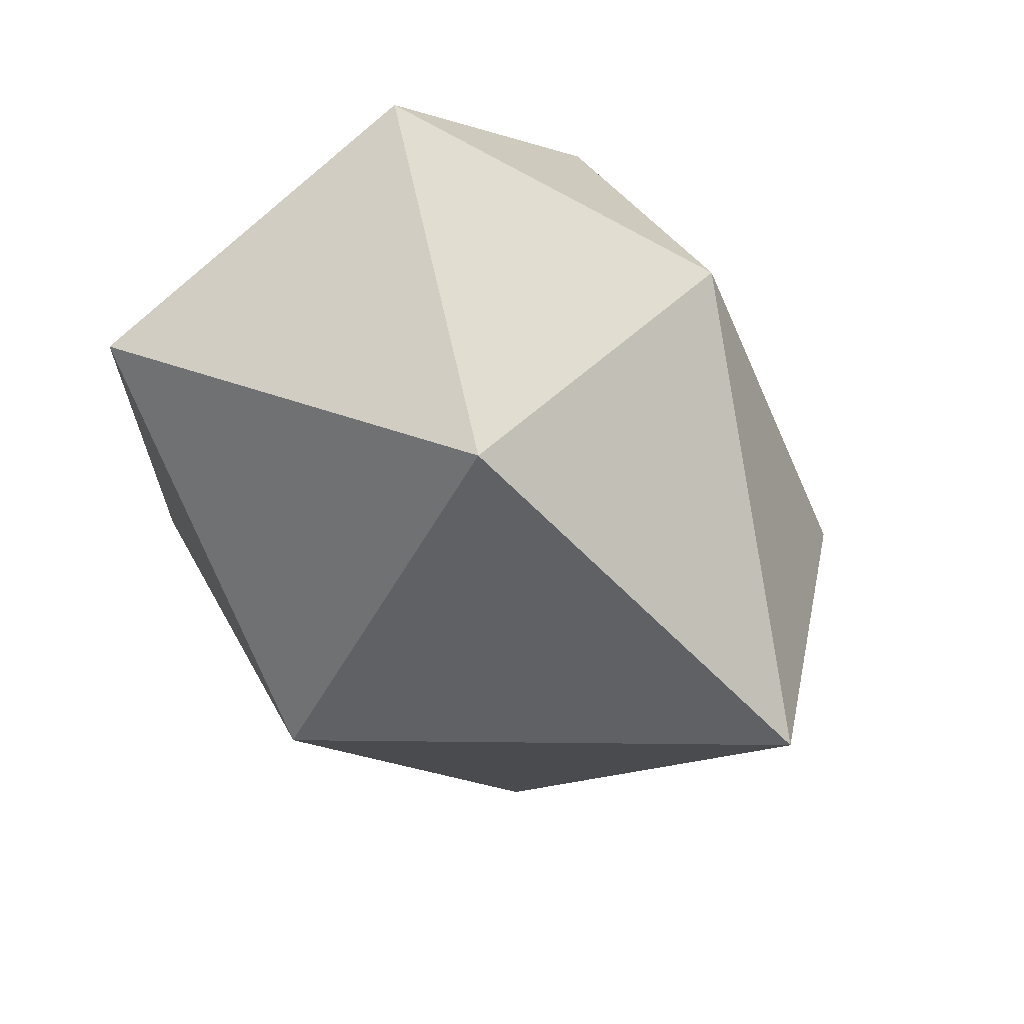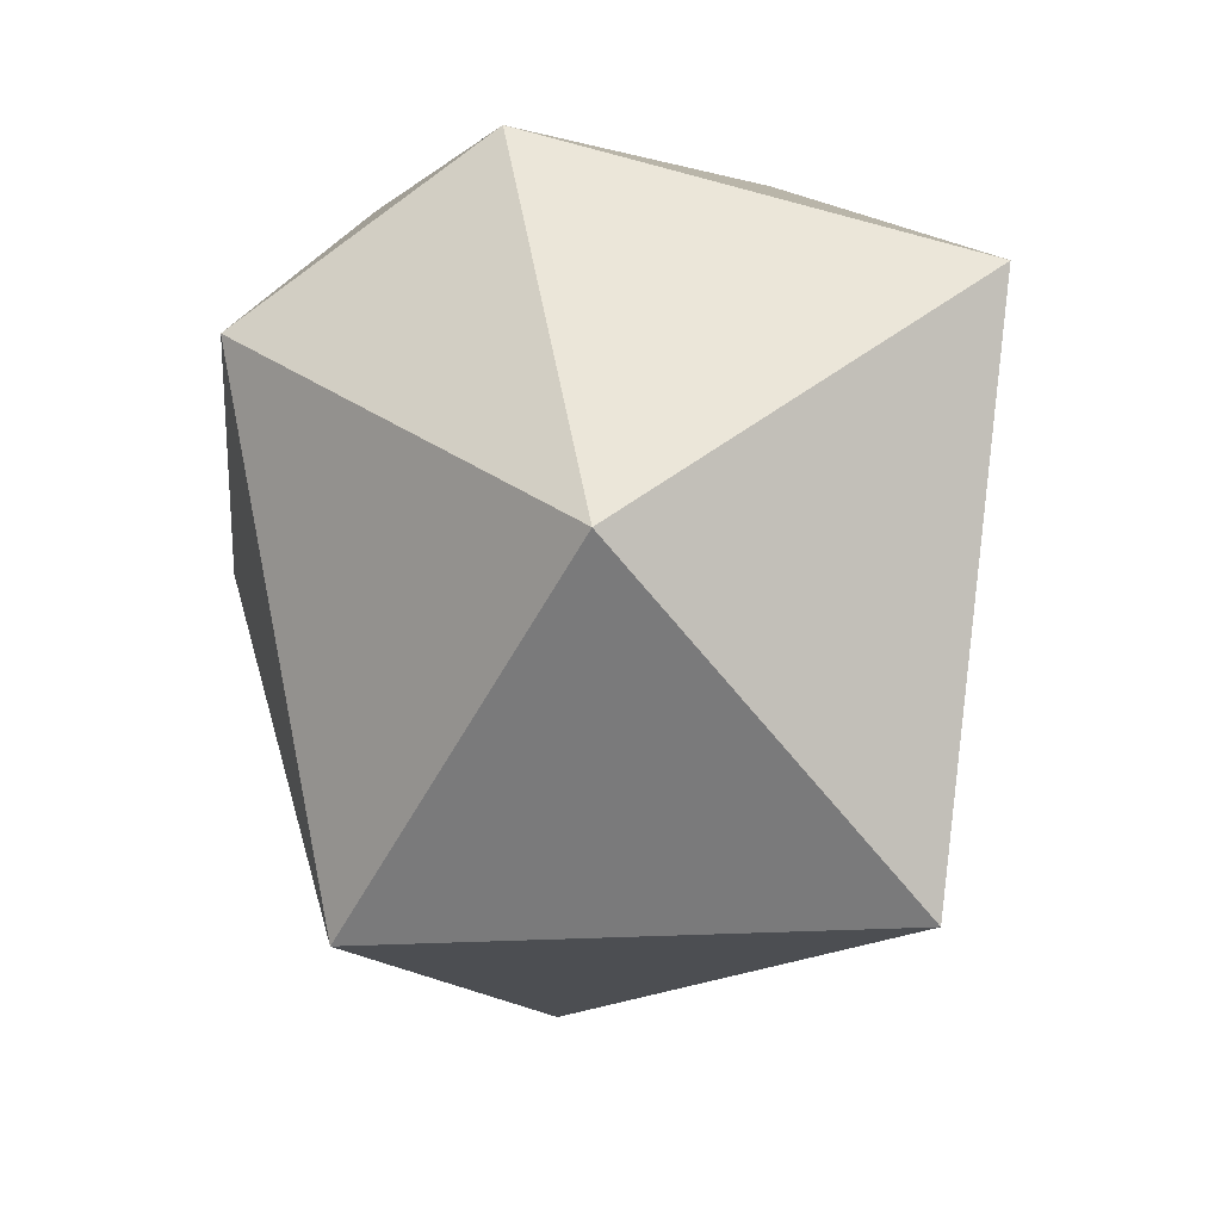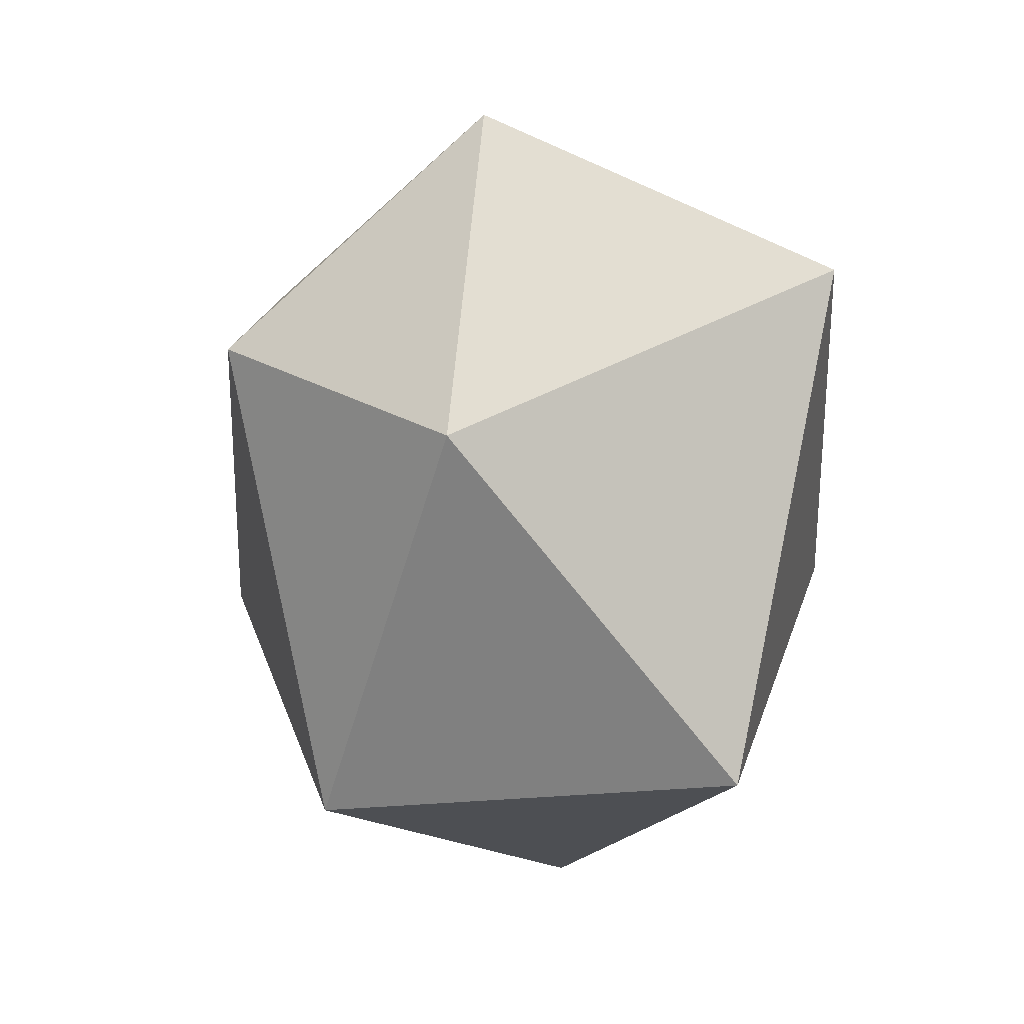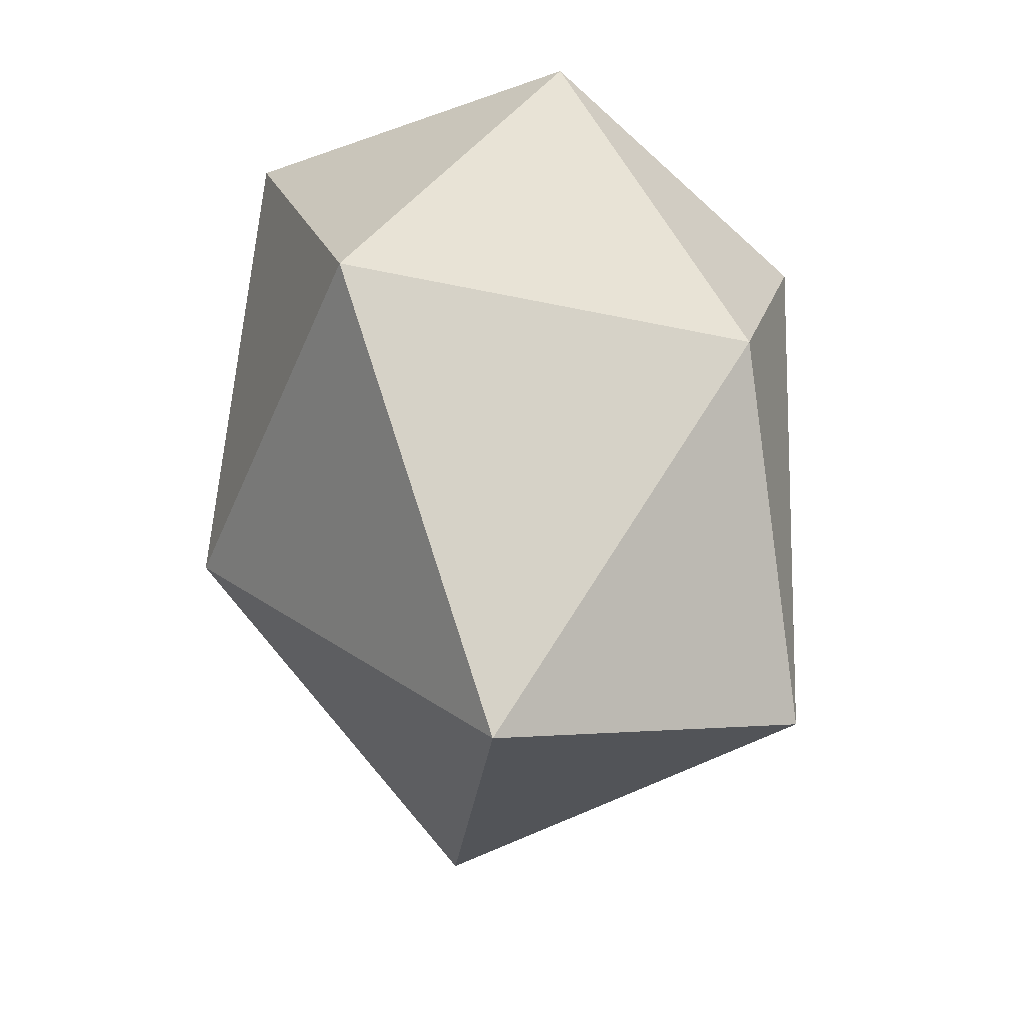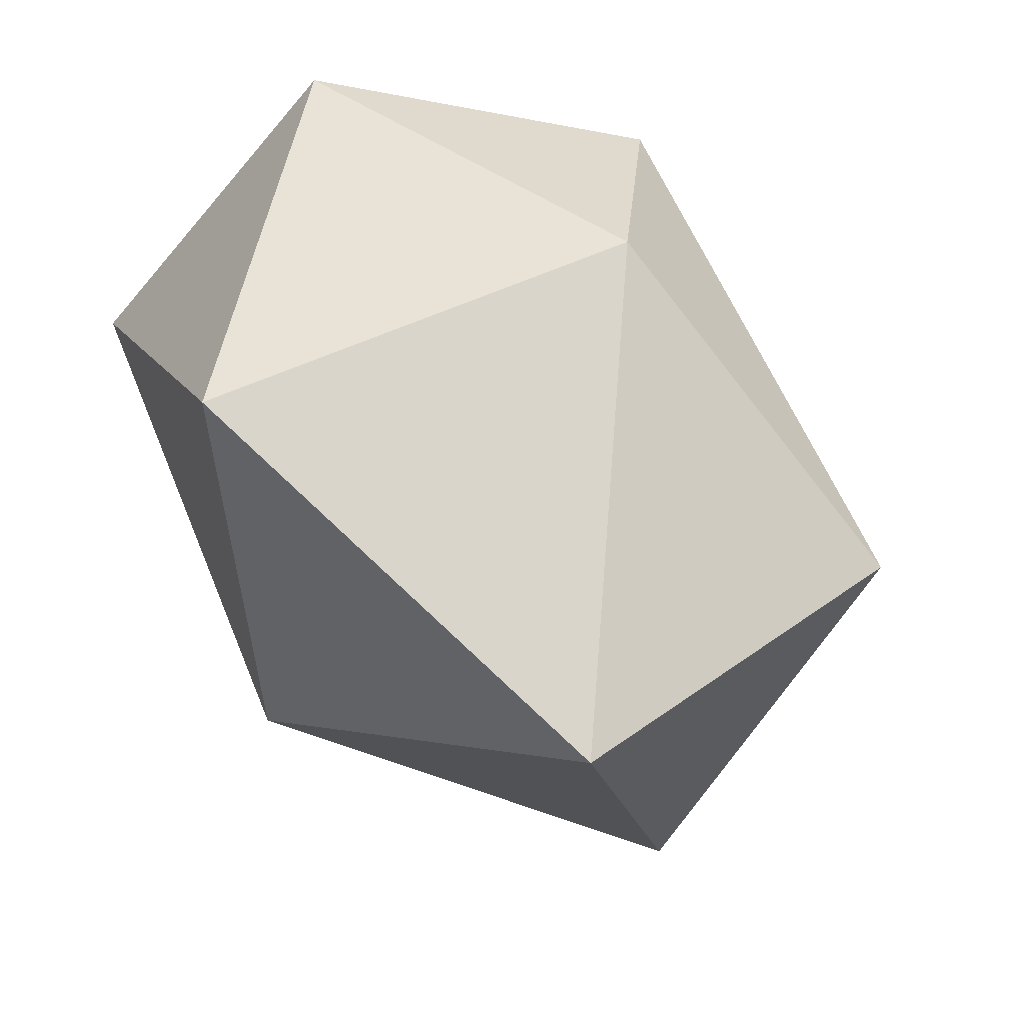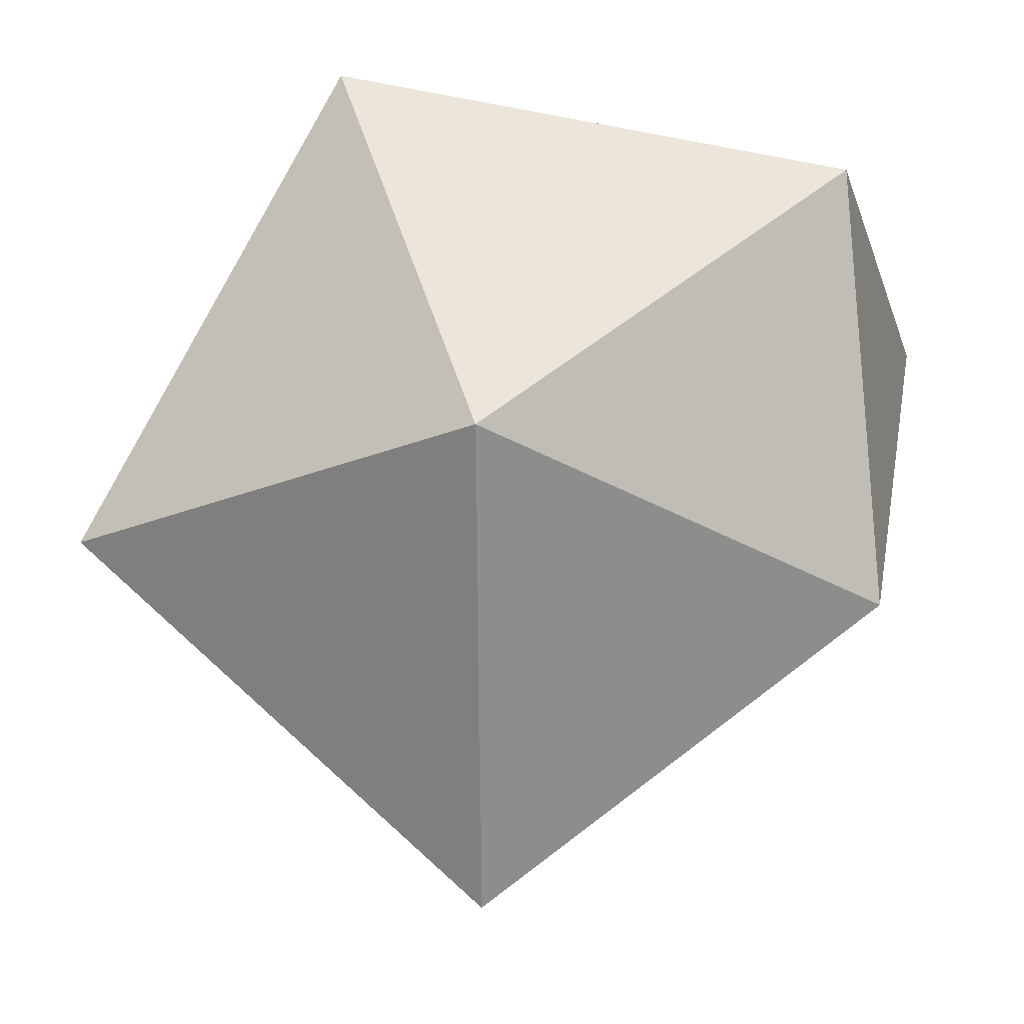
<metadata>
{"format":"obj","ext":"obj","renderer":"f3d","projection":"perspective","resolution":1024,"background":"white","views":[{"elev":51.9,"azim":-35.2,"up":"+Z"},{"elev":30.4,"azim":150.4,"up":"+Y"},{"elev":10.1,"azim":-174.5,"up":"+Z"},{"elev":28.9,"azim":12.3,"up":"+Z"},{"elev":-53.8,"azim":28.4,"up":"+Y"},{"elev":-25.0,"azim":-96.6,"up":"+Y"}]}
</metadata>
<code>
o Icosphere.001
v 0.173 -0.5916 0.2765
v 0.5323 0.1773 0.7797
v -0.2406 -0.09333 0.9933
v 0.6988 -0.09966 0.05975
v -0.6156 0.05551 0.1796
v -0.05955 0.03962 -0.529
v 0.5498 0.6689 0.7179
v 0.05209 0.6151 1.169
v -0.622 0.6309 0.8783
v -0.4542 0.8836 -0.07205
v 0.3659 0.6957 -0.2028
v 0.08126 0.982 0.5998
f 1 2 3
f 2 1 4
f 1 3 5
f 1 5 6
f 1 6 4
f 2 4 7
f 3 2 8
f 5 3 9
f 6 5 10
f 4 6 11
f 2 7 8
f 3 8 9
f 5 9 10
f 6 10 11
f 4 11 7
f 8 7 12
f 9 8 12
f 10 9 12
f 11 10 12
f 7 11 12

</code>
